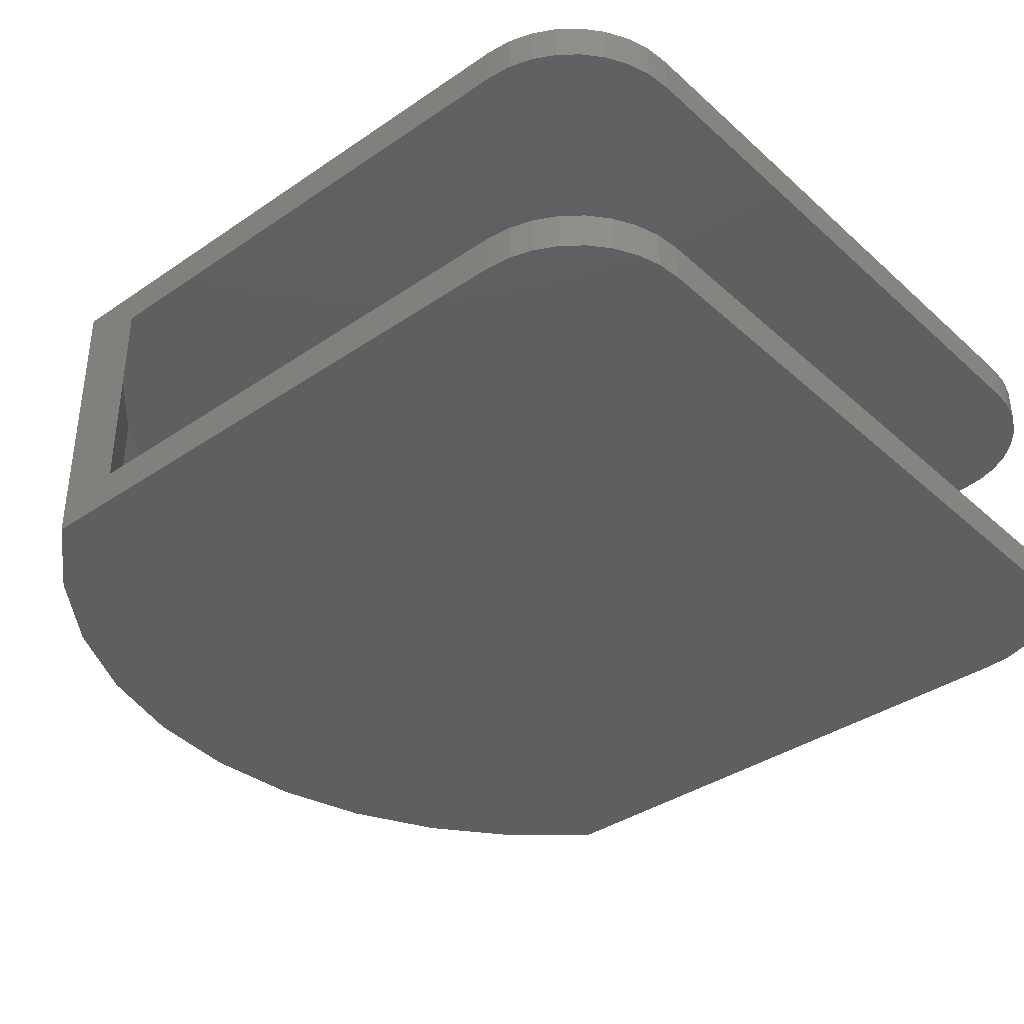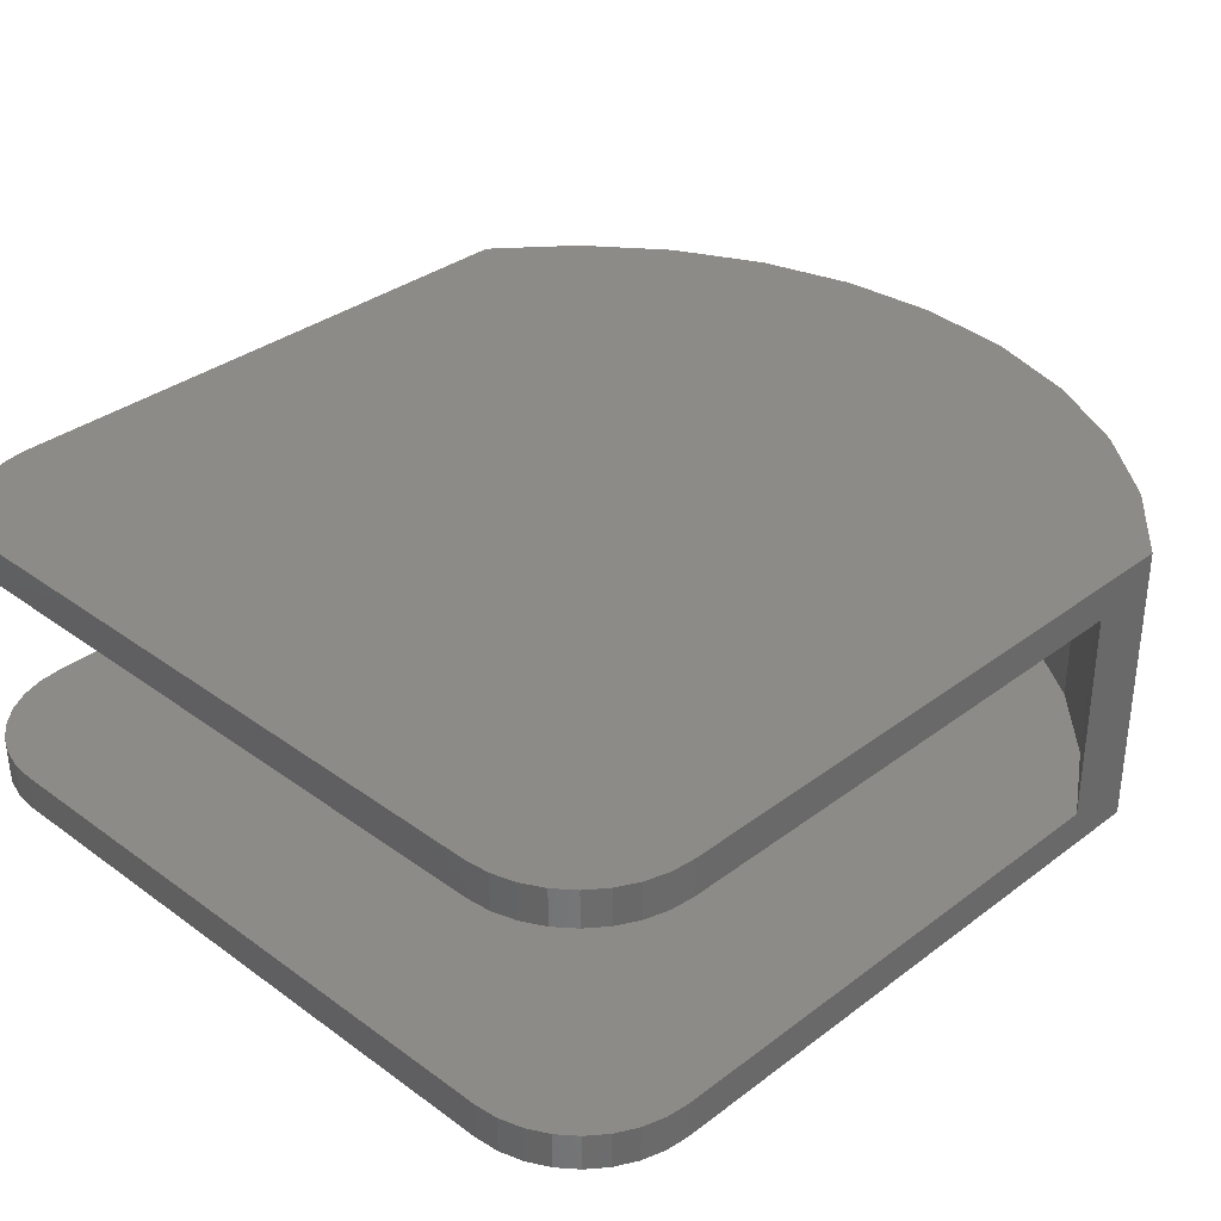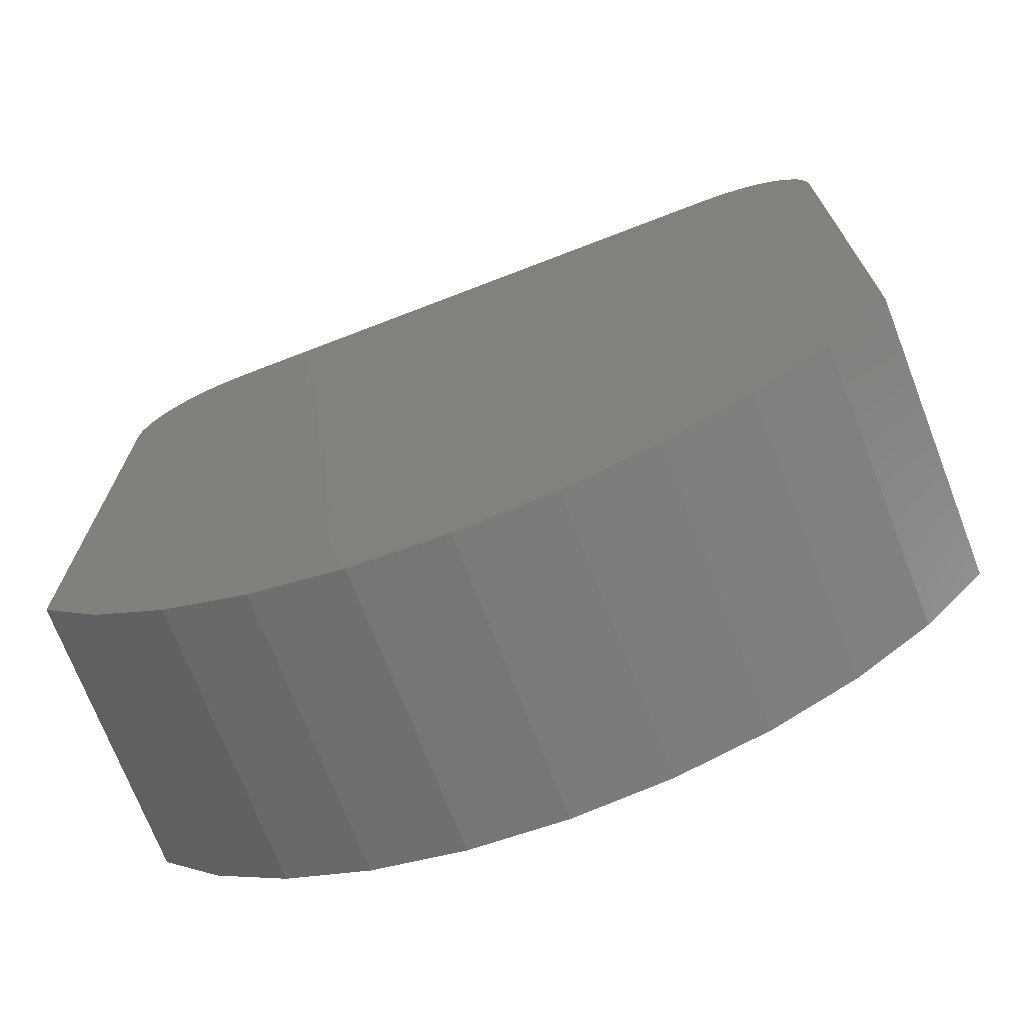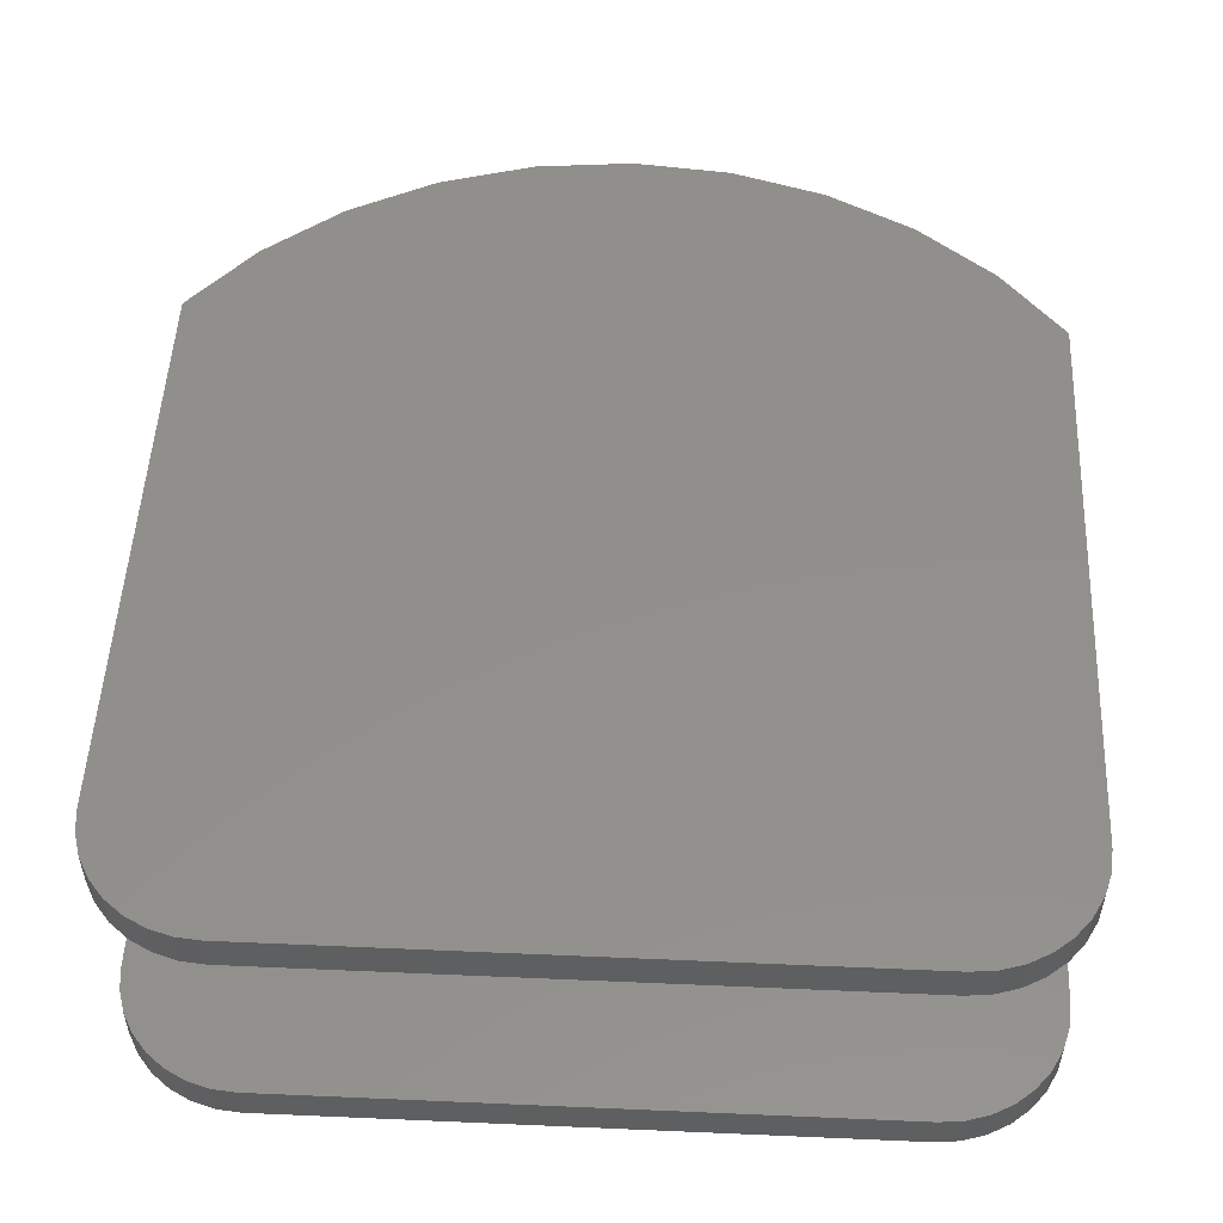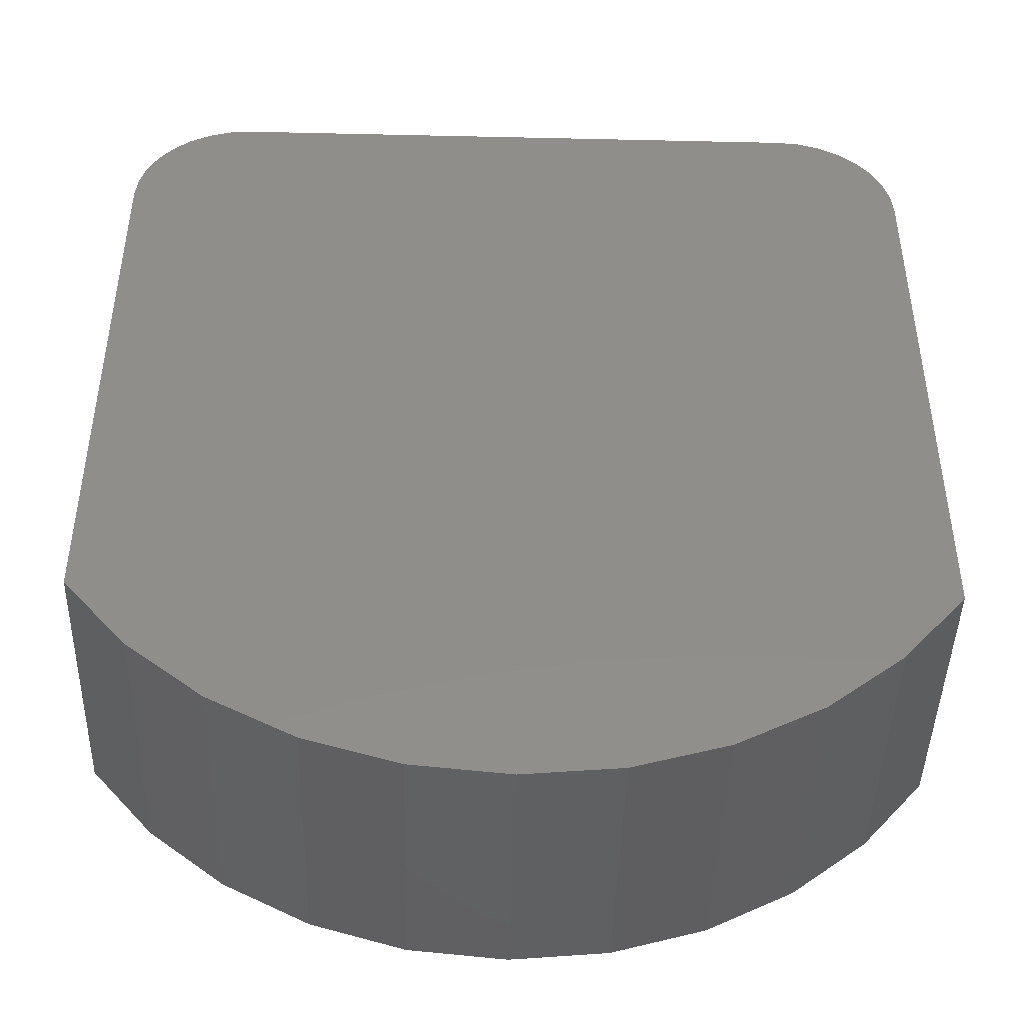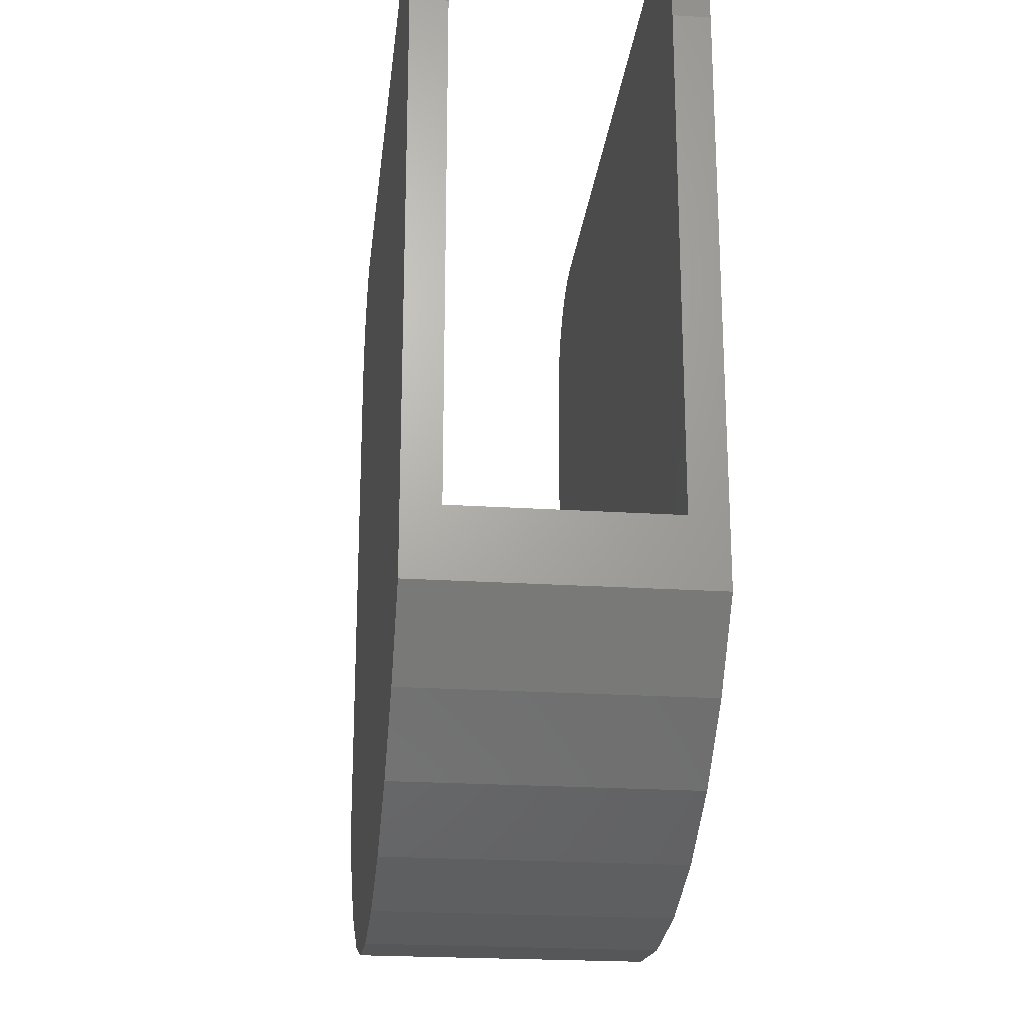
<metadata>
{"format":"stl","ext":"stl","renderer":"f3d","projection":"perspective","resolution":1024,"background":"white","views":[{"elev":-37.4,"azim":-48.8,"up":"+Y"},{"elev":34.1,"azim":44.5,"up":"+Y"},{"elev":-71.7,"azim":21.1,"up":"+Z"},{"elev":51.5,"azim":2.7,"up":"+Y"},{"elev":-44.4,"azim":-1.5,"up":"+Z"},{"elev":-22.7,"azim":83.7,"up":"+Z"}]}
</metadata>
<code>
# stl→obj: 118 verts, 232 faces
v -0.317 -0.01562 0.2122
v -0.317 0.02344 0.2122
v -0.317 -0.01562 -0.334
v -0.317 0.02344 -0.4076
v -0.317 -0.2422 -0.334
v -0.317 -0.2812 -0.4076
v -0.317 -0.2422 0.2122
v -0.317 -0.2812 0.2122
v -0.3146 0.02344 0.2372
v -0.3146 -0.01562 0.2372
v -0.3073 0.02344 0.2613
v -0.3073 -0.01562 0.2613
v -0.2954 0.02344 0.2834
v -0.2954 -0.01562 0.2834
v -0.2794 0.02344 0.3029
v -0.2794 -0.01562 0.3029
v -0.26 0.02344 0.3188
v -0.26 -0.01562 0.3188
v -0.2378 0.02344 0.3307
v -0.2378 -0.01562 0.3307
v -0.2138 0.02344 0.338
v -0.2138 -0.01562 0.338
v -0.1887 0.02344 0.3405
v -0.1887 -0.01562 0.3405
v -0.3146 -0.2422 0.2372
v -0.3146 -0.2812 0.2372
v -0.3073 -0.2422 0.2613
v -0.3073 -0.2812 0.2613
v -0.2954 -0.2422 0.2834
v -0.2954 -0.2812 0.2834
v -0.2794 -0.2422 0.3029
v -0.2794 -0.2812 0.3029
v -0.26 -0.2422 0.3188
v -0.26 -0.2812 0.3188
v -0.2378 -0.2422 0.3307
v -0.2378 -0.2812 0.3307
v -0.2138 -0.2422 0.338
v -0.2138 -0.2812 0.338
v -0.1887 -0.2422 0.3405
v -0.1887 -0.2812 0.3405
v 0.4527 -0.01562 0.3405
v 0.4527 0.02344 0.3405
v 0.4527 -0.2812 0.3405
v 0.4527 -0.2422 0.3405
v 0.4777 0.02344 0.338
v 0.4777 -0.01562 0.338
v 0.5018 0.02344 0.3307
v 0.5018 -0.01562 0.3307
v 0.524 0.02344 0.3188
v 0.524 -0.01562 0.3188
v 0.5434 0.02344 0.3029
v 0.5434 -0.01562 0.3029
v 0.5594 0.02344 0.2834
v 0.5594 -0.01562 0.2834
v 0.5712 0.02344 0.2613
v 0.5712 -0.01562 0.2613
v 0.5785 0.02344 0.2372
v 0.5785 -0.01562 0.2372
v 0.581 0.02344 0.2122
v 0.581 -0.01562 0.2122
v 0.4777 -0.2422 0.338
v 0.4777 -0.2812 0.338
v 0.5018 -0.2422 0.3307
v 0.5018 -0.2812 0.3307
v 0.524 -0.2422 0.3188
v 0.524 -0.2812 0.3188
v 0.5434 -0.2422 0.3029
v 0.5434 -0.2812 0.3029
v 0.5594 -0.2422 0.2834
v 0.5594 -0.2812 0.2834
v 0.5712 -0.2422 0.2613
v 0.5712 -0.2812 0.2613
v 0.5785 -0.2422 0.2372
v 0.5785 -0.2812 0.2372
v 0.581 -0.2422 0.2122
v 0.581 -0.2812 0.2122
v 0.581 0.02344 -0.4076
v 0.581 -0.01562 -0.334
v 0.581 -0.2812 -0.4076
v 0.581 -0.2422 -0.334
v 0.1817 -0.01562 -0.5978
v 0.2793 -0.2422 -0.5786
v 0.2793 -0.01562 -0.5786
v 0.3713 -0.2422 -0.5409
v 0.3713 -0.01562 -0.5409
v 0.4542 -0.2422 -0.4861
v 0.4542 -0.01562 -0.4861
v 0.525 -0.2422 -0.4162
v 0.525 -0.01562 -0.4162
v 0.1817 -0.2422 -0.5978
v 0.08227 -0.01562 -0.5978
v 0.08227 -0.2422 -0.5978
v -0.01529 -0.01562 -0.5786
v -0.01529 -0.2422 -0.5786
v -0.1073 -0.01562 -0.5409
v -0.1073 -0.2422 -0.5409
v -0.1903 -0.01562 -0.4861
v -0.1903 -0.2422 -0.4861
v -0.2611 -0.01562 -0.4162
v -0.2611 -0.2422 -0.4162
v 0.5124 0.02344 -0.4868
v 0.5124 -0.2812 -0.4868
v 0.4301 0.02344 -0.5517
v 0.4301 -0.2812 -0.5517
v 0.3369 0.02344 -0.5998
v 0.3369 -0.2812 -0.5998
v 0.2363 0.02344 -0.6293
v 0.2363 -0.2812 -0.6293
v 0.132 0.02344 -0.6393
v 0.132 -0.2812 -0.6393
v 0.02764 0.02344 -0.6293
v 0.02764 -0.2812 -0.6293
v -0.07294 0.02344 -0.5998
v -0.07294 -0.2812 -0.5998
v -0.1661 0.02344 -0.5517
v -0.1661 -0.2812 -0.5517
v -0.2484 0.02344 -0.4868
v -0.2484 -0.2812 -0.4868
f 1 2 3
f 3 2 4
f 3 4 5
f 5 4 6
f 5 6 7
f 7 6 8
f 2 1 9
f 9 1 10
f 9 10 11
f 11 10 12
f 11 12 13
f 13 12 14
f 13 14 15
f 15 14 16
f 15 16 17
f 17 16 18
f 17 18 19
f 19 18 20
f 19 20 21
f 21 20 22
f 21 22 23
f 23 22 24
f 7 8 25
f 25 8 26
f 25 26 27
f 27 26 28
f 27 28 29
f 29 28 30
f 29 30 31
f 31 30 32
f 31 32 33
f 33 32 34
f 33 34 35
f 35 34 36
f 35 36 37
f 37 36 38
f 37 38 39
f 39 38 40
f 41 42 24
f 24 42 23
f 43 44 40
f 40 44 39
f 42 41 45
f 45 41 46
f 45 46 47
f 47 46 48
f 47 48 49
f 49 48 50
f 49 50 51
f 51 50 52
f 51 52 53
f 53 52 54
f 53 54 55
f 55 54 56
f 55 56 57
f 57 56 58
f 57 58 59
f 59 58 60
f 44 43 61
f 61 43 62
f 61 62 63
f 63 62 64
f 63 64 65
f 65 64 66
f 65 66 67
f 67 66 68
f 67 68 69
f 69 68 70
f 69 70 71
f 71 70 72
f 71 72 73
f 73 72 74
f 73 74 75
f 75 74 76
f 59 60 77
f 77 60 78
f 77 78 79
f 79 78 80
f 79 80 76
f 76 80 75
f 81 82 83
f 83 82 84
f 83 84 85
f 85 84 86
f 85 86 87
f 87 86 88
f 87 88 89
f 89 88 80
f 89 80 78
f 82 81 90
f 90 81 91
f 90 91 92
f 92 91 93
f 92 93 94
f 94 93 95
f 94 95 96
f 96 95 97
f 96 97 98
f 98 97 99
f 98 99 100
f 100 99 3
f 100 3 5
f 41 22 46
f 41 24 22
f 46 22 20
f 46 20 48
f 83 91 81
f 48 20 50
f 50 20 18
f 50 18 52
f 52 18 16
f 52 16 54
f 54 16 14
f 54 14 56
f 56 14 12
f 56 12 58
f 58 12 10
f 58 10 60
f 60 10 1
f 60 1 78
f 78 1 3
f 78 3 89
f 89 3 99
f 89 99 87
f 87 99 97
f 87 97 85
f 85 97 95
f 85 95 83
f 83 95 93
f 83 93 91
f 61 37 44
f 37 39 44
f 35 37 61
f 63 35 61
f 90 92 82
f 92 94 82
f 82 94 96
f 82 96 84
f 84 96 98
f 84 98 86
f 86 98 100
f 86 100 88
f 88 100 5
f 88 5 80
f 80 5 7
f 80 7 75
f 75 7 25
f 75 25 73
f 73 25 27
f 73 27 71
f 71 27 29
f 71 29 69
f 69 29 31
f 69 31 67
f 67 31 33
f 67 33 65
f 65 33 35
f 65 35 63
f 77 79 101
f 101 79 102
f 101 102 103
f 103 102 104
f 103 104 105
f 105 104 106
f 105 106 107
f 107 106 108
f 107 108 109
f 109 108 110
f 109 110 111
f 111 110 112
f 111 112 113
f 113 112 114
f 113 114 115
f 115 114 116
f 115 116 117
f 117 116 118
f 117 118 4
f 4 118 6
f 45 21 42
f 21 23 42
f 19 21 45
f 47 19 45
f 109 111 107
f 107 111 113
f 107 113 105
f 105 113 115
f 105 115 103
f 103 115 117
f 103 117 101
f 101 117 4
f 101 4 77
f 77 4 2
f 77 2 59
f 59 2 9
f 59 9 57
f 57 9 11
f 57 11 55
f 55 11 13
f 55 13 53
f 53 13 15
f 53 15 51
f 51 15 17
f 51 17 49
f 49 17 19
f 49 19 47
f 43 38 62
f 43 40 38
f 62 38 36
f 62 36 64
f 64 36 66
f 66 36 34
f 66 34 68
f 68 34 32
f 68 32 70
f 70 32 30
f 70 30 72
f 72 30 28
f 72 28 74
f 74 28 26
f 74 26 76
f 76 26 8
f 76 8 79
f 79 8 6
f 79 6 102
f 102 6 118
f 102 118 104
f 104 118 116
f 104 116 106
f 106 116 114
f 106 114 108
f 108 114 112
f 108 112 110

</code>
